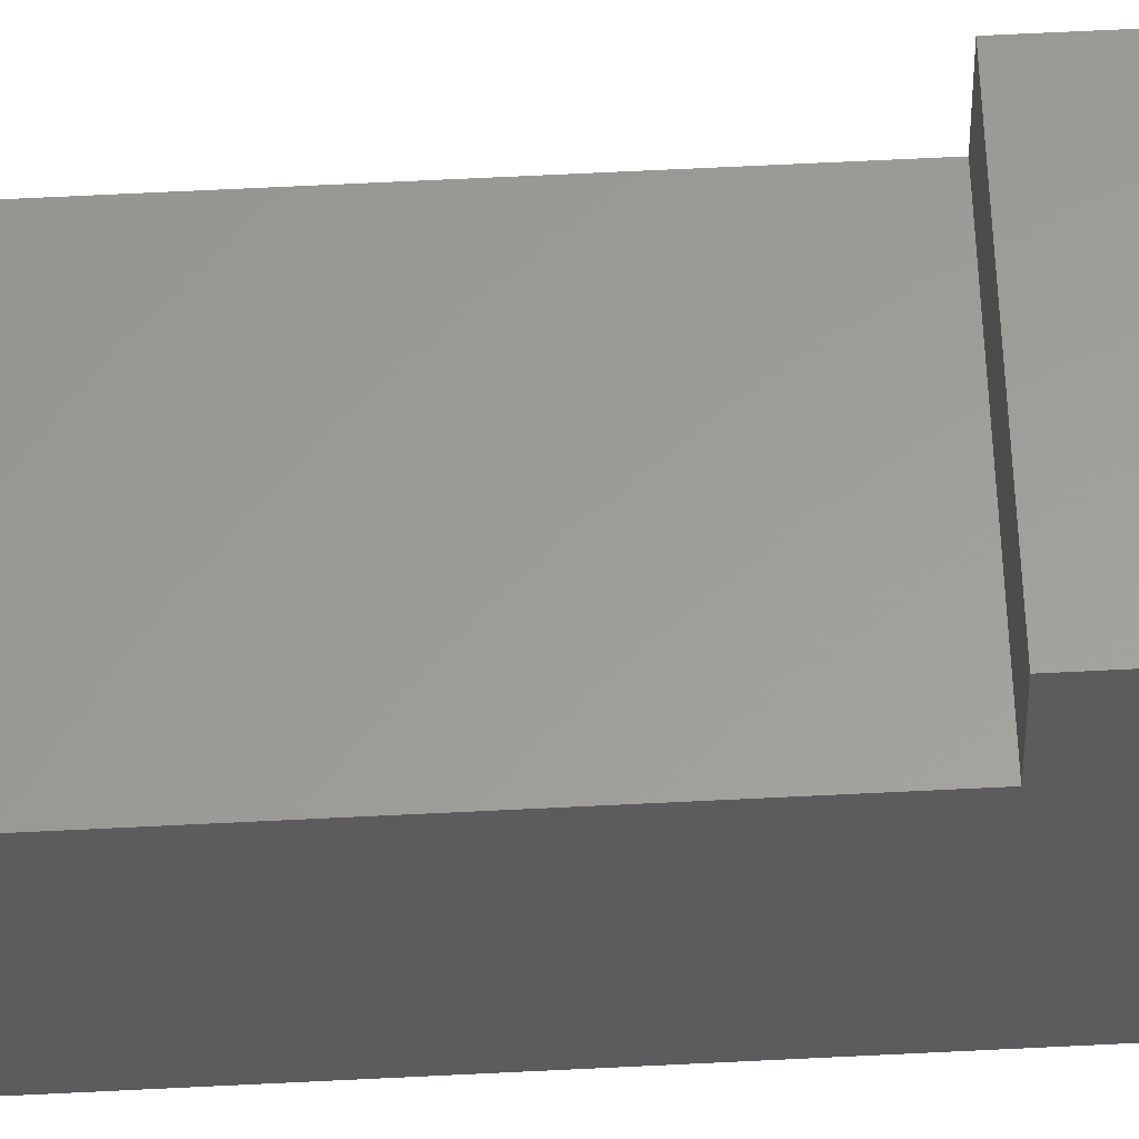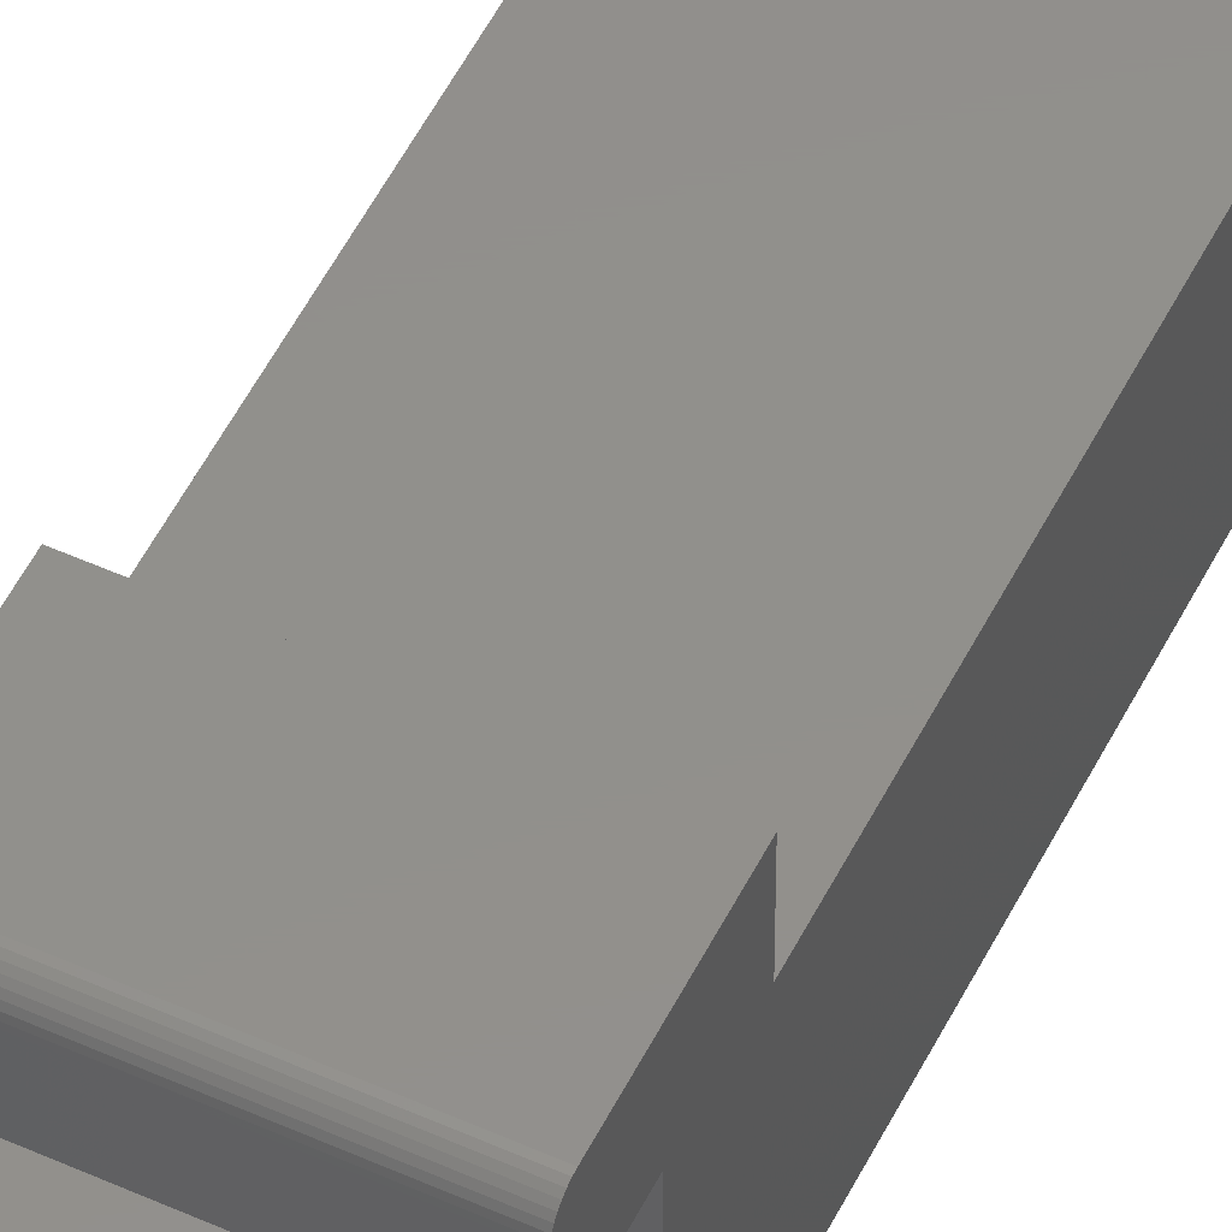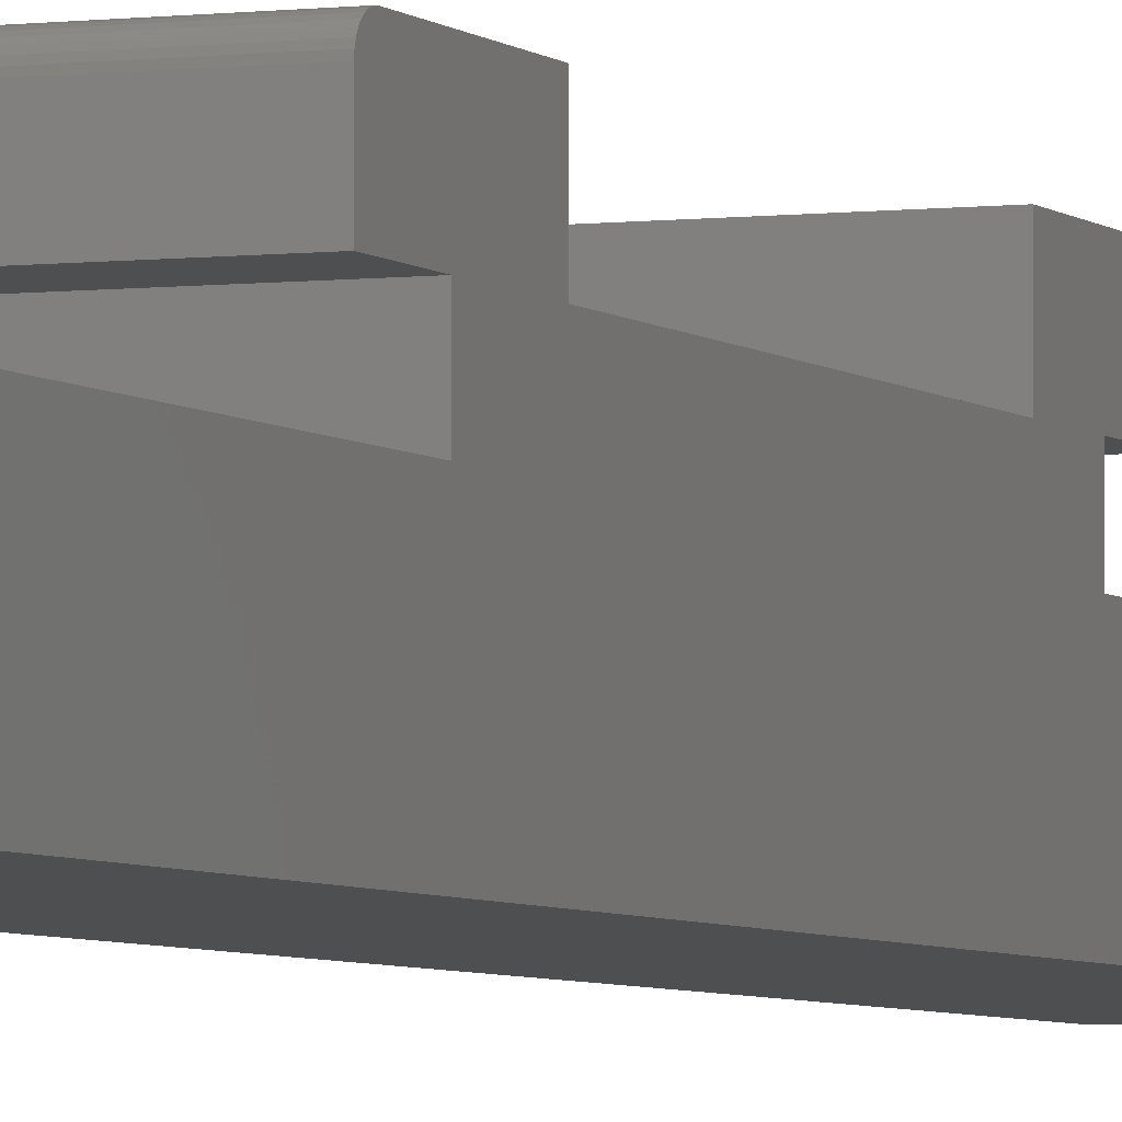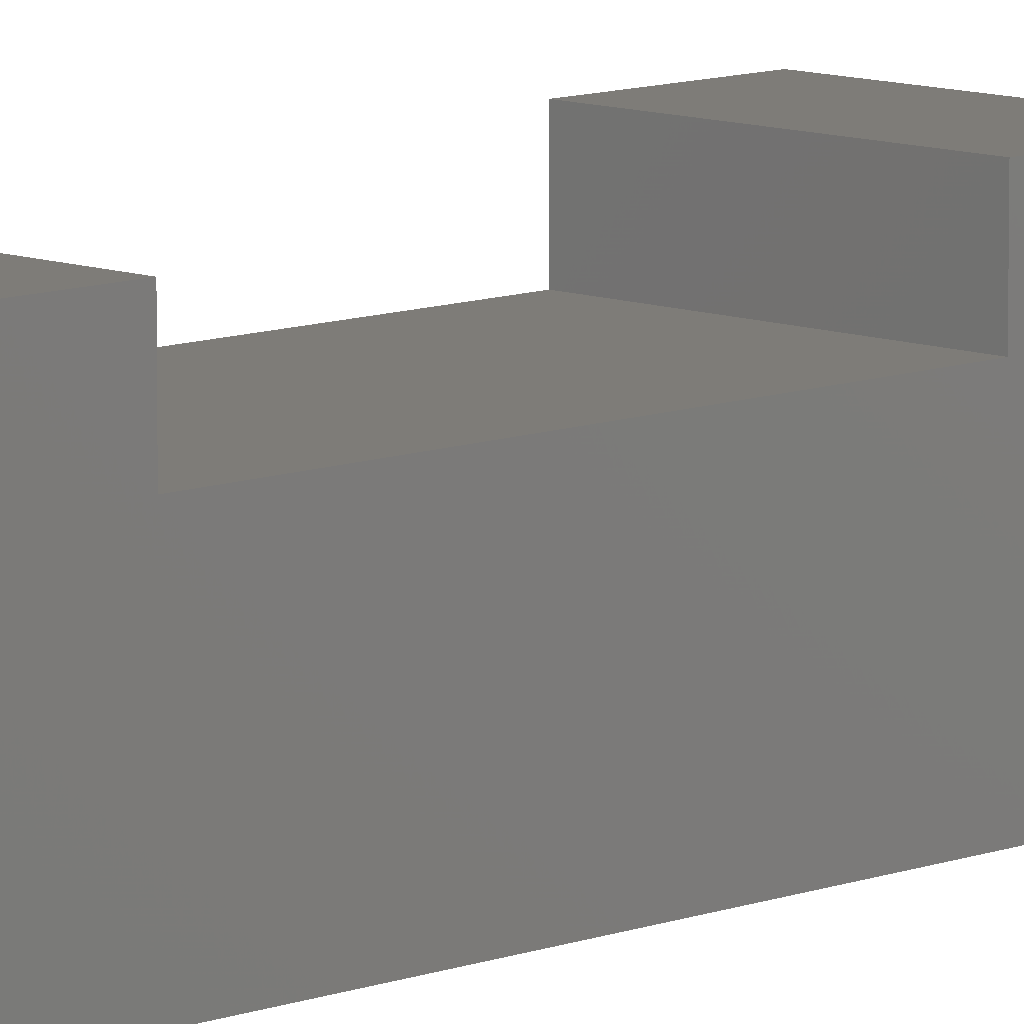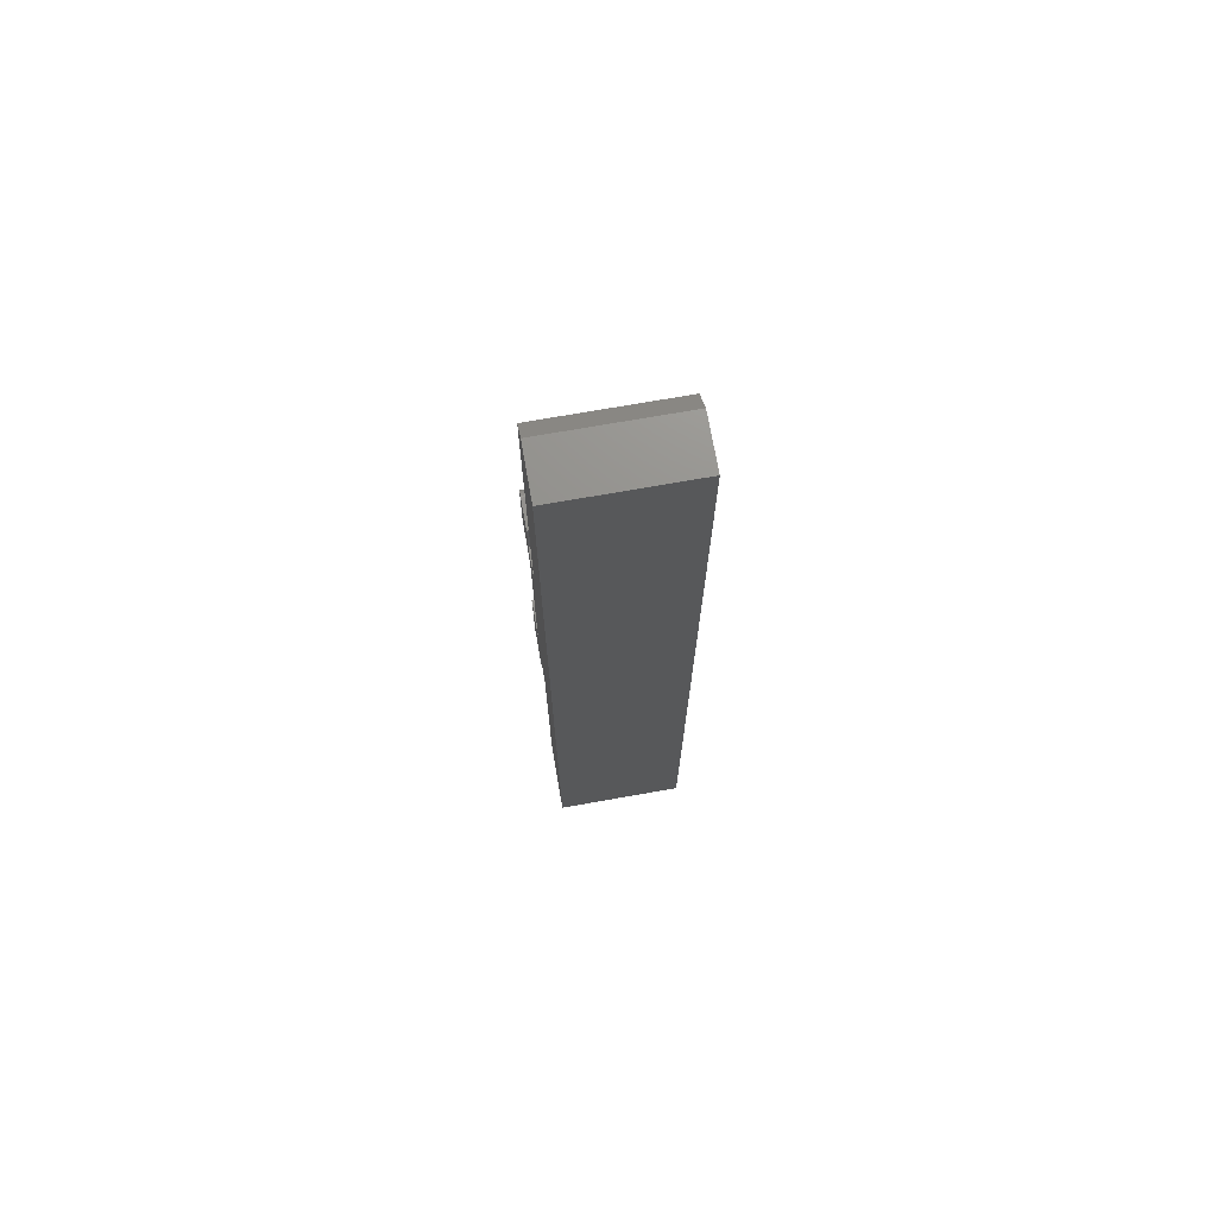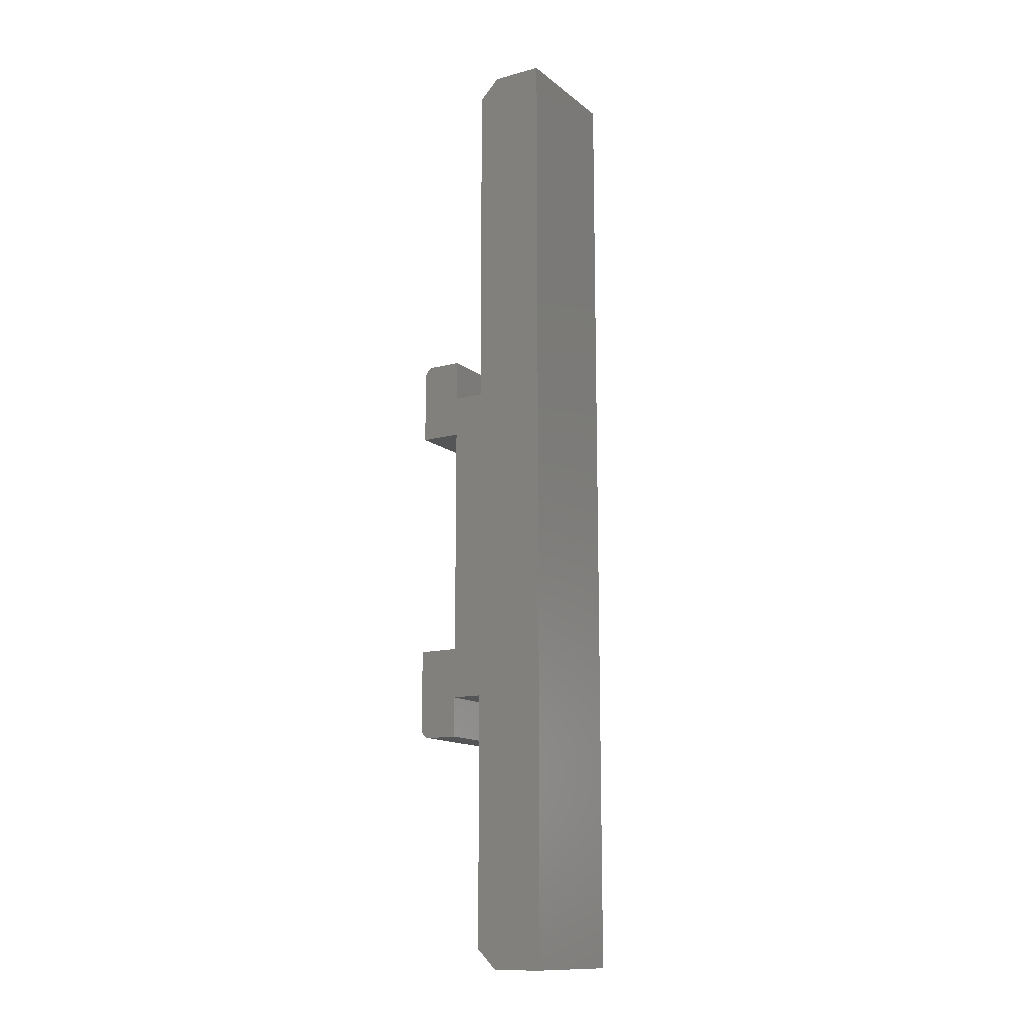
<metadata>
{"format":"stl","ext":"stl","renderer":"f3d","projection":"perspective","resolution":1024,"background":"white","views":[{"elev":60.3,"azim":87.0,"up":"+Z"},{"elev":52.6,"azim":-154.0,"up":"+Z"},{"elev":-4.3,"azim":22.1,"up":"+Z"},{"elev":9.8,"azim":45.1,"up":"+Z"},{"elev":72.2,"azim":170.0,"up":"+Y"},{"elev":-13.5,"azim":121.2,"up":"+Y"}]}
</metadata>
<code>
# stl→obj: 68 verts, 132 faces
v 0.1016 0.4658 0.07895
v 0.1016 0.4974 0.1027
v 0.1016 0.4342 0.07895
v 0.1016 0.4974 0.07895
v 0.1016 0.4968 0.1057
v 0.1016 0.4961 0.1071
v 0.1016 0.4972 0.1042
v 0.1016 0.1816 0.1027
v 0.1016 0.2132 0.07895
v 0.1016 0.2526 0.07895
v 0.1016 0.1816 0.07895
v 0.1016 0.1829 0.1071
v 0.1016 0.1851 0.1092
v 0.1016 0.1839 0.1082
v 0.1016 0.4658 0.05526
v 0.1016 0.2132 0.05526
v 0.1016 0.4951 0.1082
v 0.1016 0.4939 0.1092
v 0.1016 0.4925 0.1099
v 0.1016 0.4911 0.1104
v 0.1016 0.4896 0.1105
v 0.1016 0.4342 0.1105
v 0.1016 0.2526 0.1105
v 0.1016 0.1822 0.1057
v 0.1016 0.1817 0.1042
v 0.1016 0.1894 0.1105
v 0.1016 0.1879 0.1104
v 0.1016 0.1864 0.1099
v 0.1016 2.427e-18 0.03964
v 0.1016 0 0
v 0.1016 0.75 -4.592e-17
v 0.1016 0.75 0.03964
v 0.1016 0.7344 0.05526
v 0.1016 0.01562 0.05526
v 0 0.4342 0.07895
v 0 0.4974 0.1027
v 0 0.4658 0.07895
v 0 0.4974 0.07895
v 0 0.4961 0.1071
v 0 0.4968 0.1057
v 0 0.4972 0.1042
v 0 0.2526 0.07895
v 0 0.2132 0.07895
v 0 0.1816 0.1027
v 0 0.1816 0.07895
v 0 0.1839 0.1082
v 0 0.1851 0.1092
v 0 0.1829 0.1071
v 0 0.4658 0.05526
v 0 0.2132 0.05526
v 0 0.4896 0.1105
v 0 0.4911 0.1104
v 0 0.4925 0.1099
v 0 0.4939 0.1092
v 0 0.4951 0.1082
v 0 0.4342 0.1105
v 0 0.2526 0.1105
v 0 0.1817 0.1042
v 0 0.1822 0.1057
v 0 0.1864 0.1099
v 0 0.1879 0.1104
v 0 0.1894 0.1105
v 0 2.427e-18 0.03964
v 0 0.01562 0.05526
v 0 0.7344 0.05526
v 0 0.75 0.03964
v 0 0.75 -4.592e-17
v 0 0 0
f 1 2 3
f 1 4 2
f 2 5 6
f 2 7 5
f 8 9 10
f 8 11 9
f 12 13 14
f 15 1 3
f 15 3 10
f 15 10 9
f 15 9 16
f 6 17 18
f 6 18 19
f 6 19 20
f 6 20 21
f 22 3 2
f 22 2 6
f 22 6 21
f 23 13 12
f 23 12 24
f 23 24 25
f 23 25 8
f 23 8 10
f 13 23 26
f 13 26 27
f 13 27 28
f 29 30 31
f 29 31 32
f 29 32 33
f 29 33 15
f 29 15 16
f 29 16 34
f 35 36 37
f 36 38 37
f 39 40 36
f 40 41 36
f 42 43 44
f 43 45 44
f 46 47 48
f 49 50 43
f 49 43 42
f 49 42 35
f 49 35 37
f 39 51 52
f 39 52 53
f 39 53 54
f 39 54 55
f 56 51 39
f 56 39 36
f 56 36 35
f 57 42 44
f 57 44 58
f 57 58 59
f 57 59 48
f 57 48 47
f 47 60 61
f 47 61 62
f 47 62 57
f 63 64 50
f 63 50 49
f 63 49 65
f 63 65 66
f 63 66 67
f 63 67 68
f 63 68 29
f 29 68 30
f 16 50 34
f 34 50 64
f 64 63 34
f 34 63 29
f 33 65 15
f 15 65 49
f 67 66 31
f 31 66 32
f 66 65 32
f 32 65 33
f 44 45 8
f 8 45 11
f 23 57 26
f 26 57 62
f 44 8 58
f 58 8 25
f 58 25 59
f 59 25 24
f 59 24 48
f 48 24 12
f 48 12 46
f 46 12 14
f 46 14 47
f 47 14 13
f 47 13 60
f 60 13 28
f 60 28 61
f 61 28 27
f 61 27 62
f 62 27 26
f 21 51 22
f 22 51 56
f 38 36 4
f 4 36 2
f 51 21 52
f 52 21 20
f 52 20 53
f 53 20 19
f 53 19 54
f 54 19 18
f 54 18 55
f 55 18 17
f 55 17 39
f 39 17 6
f 39 6 40
f 40 6 5
f 40 5 41
f 41 5 7
f 41 7 36
f 36 7 2
f 43 50 9
f 9 50 16
f 11 45 9
f 9 45 43
f 42 57 10
f 10 57 23
f 10 3 42
f 42 3 35
f 56 35 22
f 22 35 3
f 1 37 4
f 4 37 38
f 49 37 15
f 15 37 1
f 30 68 31
f 31 68 67

</code>
